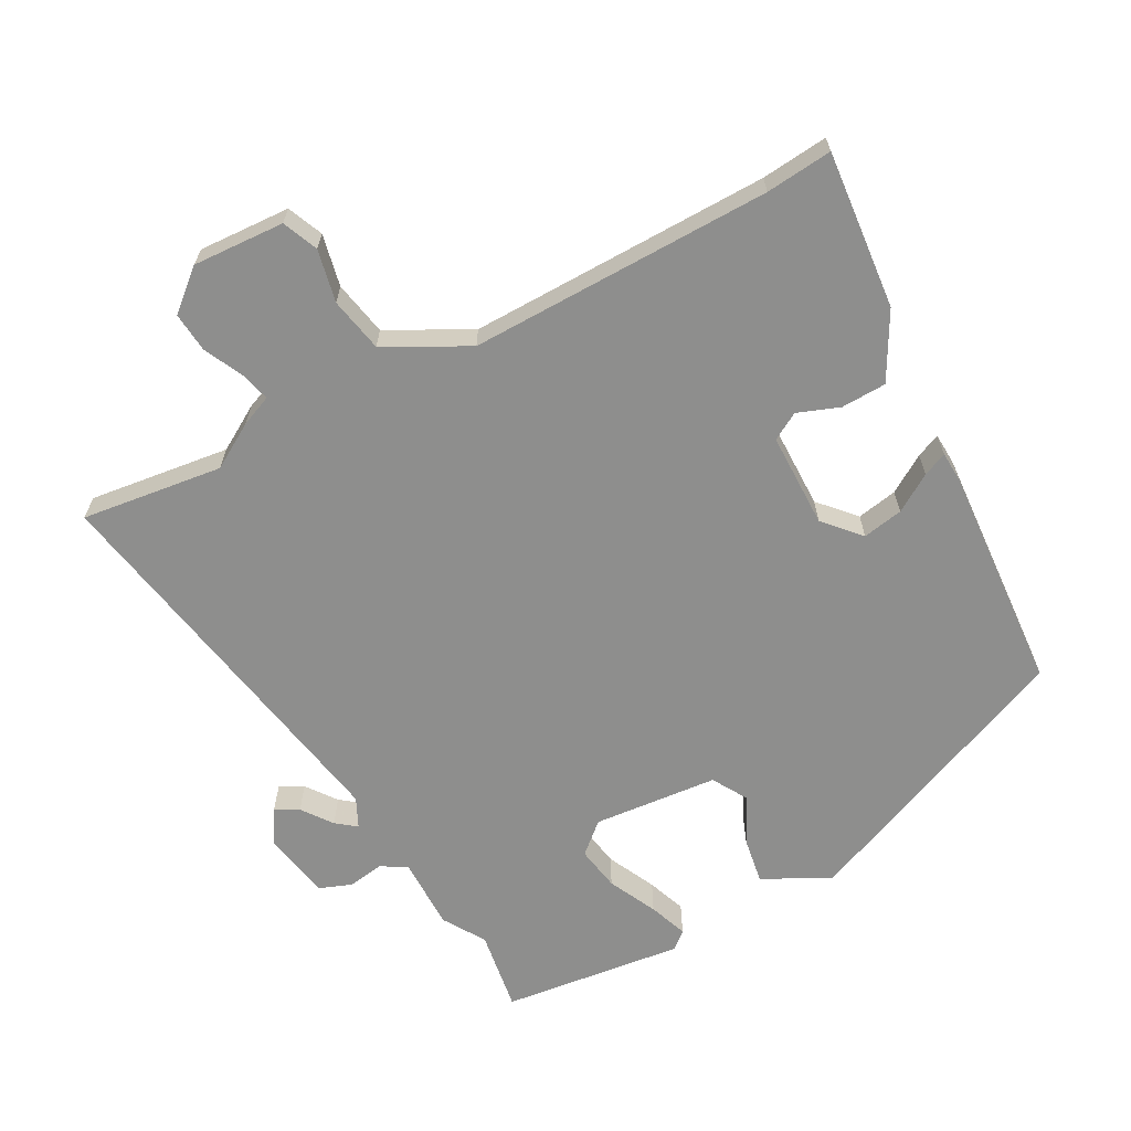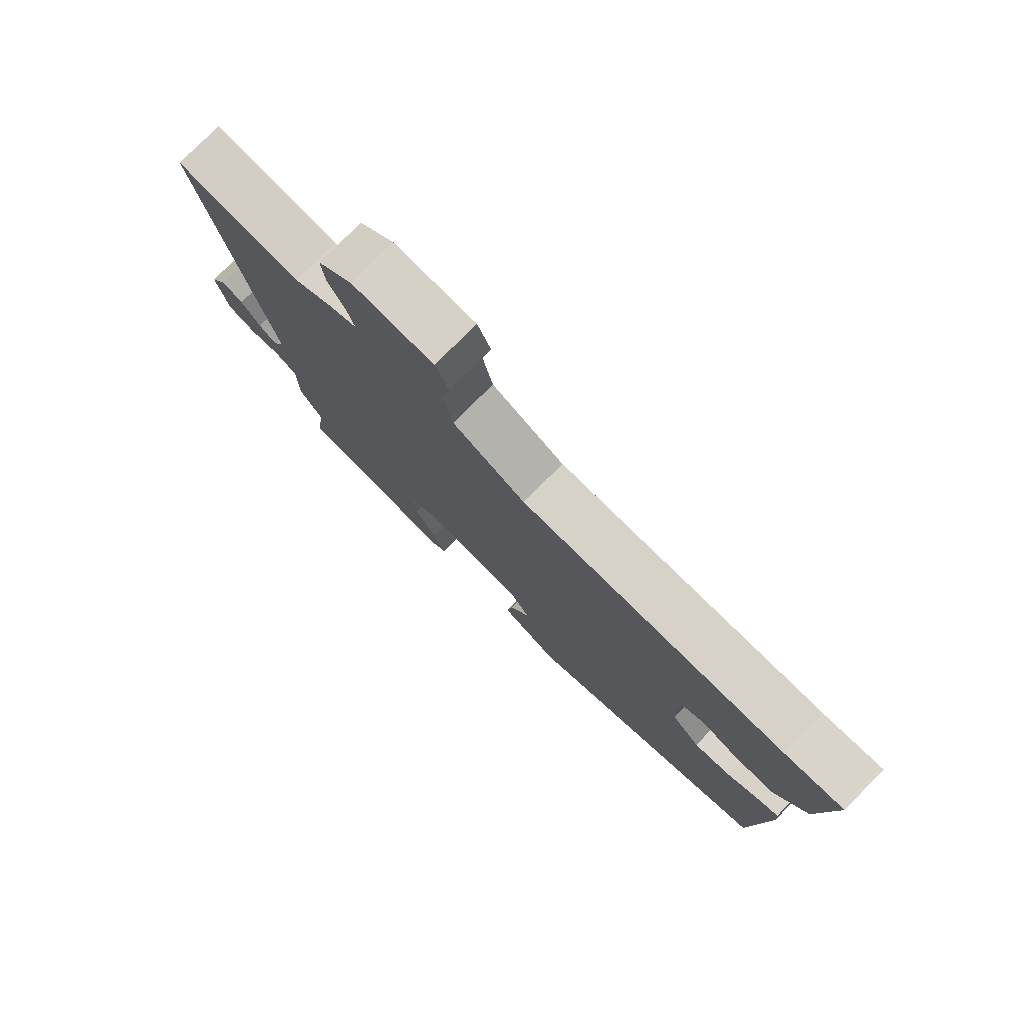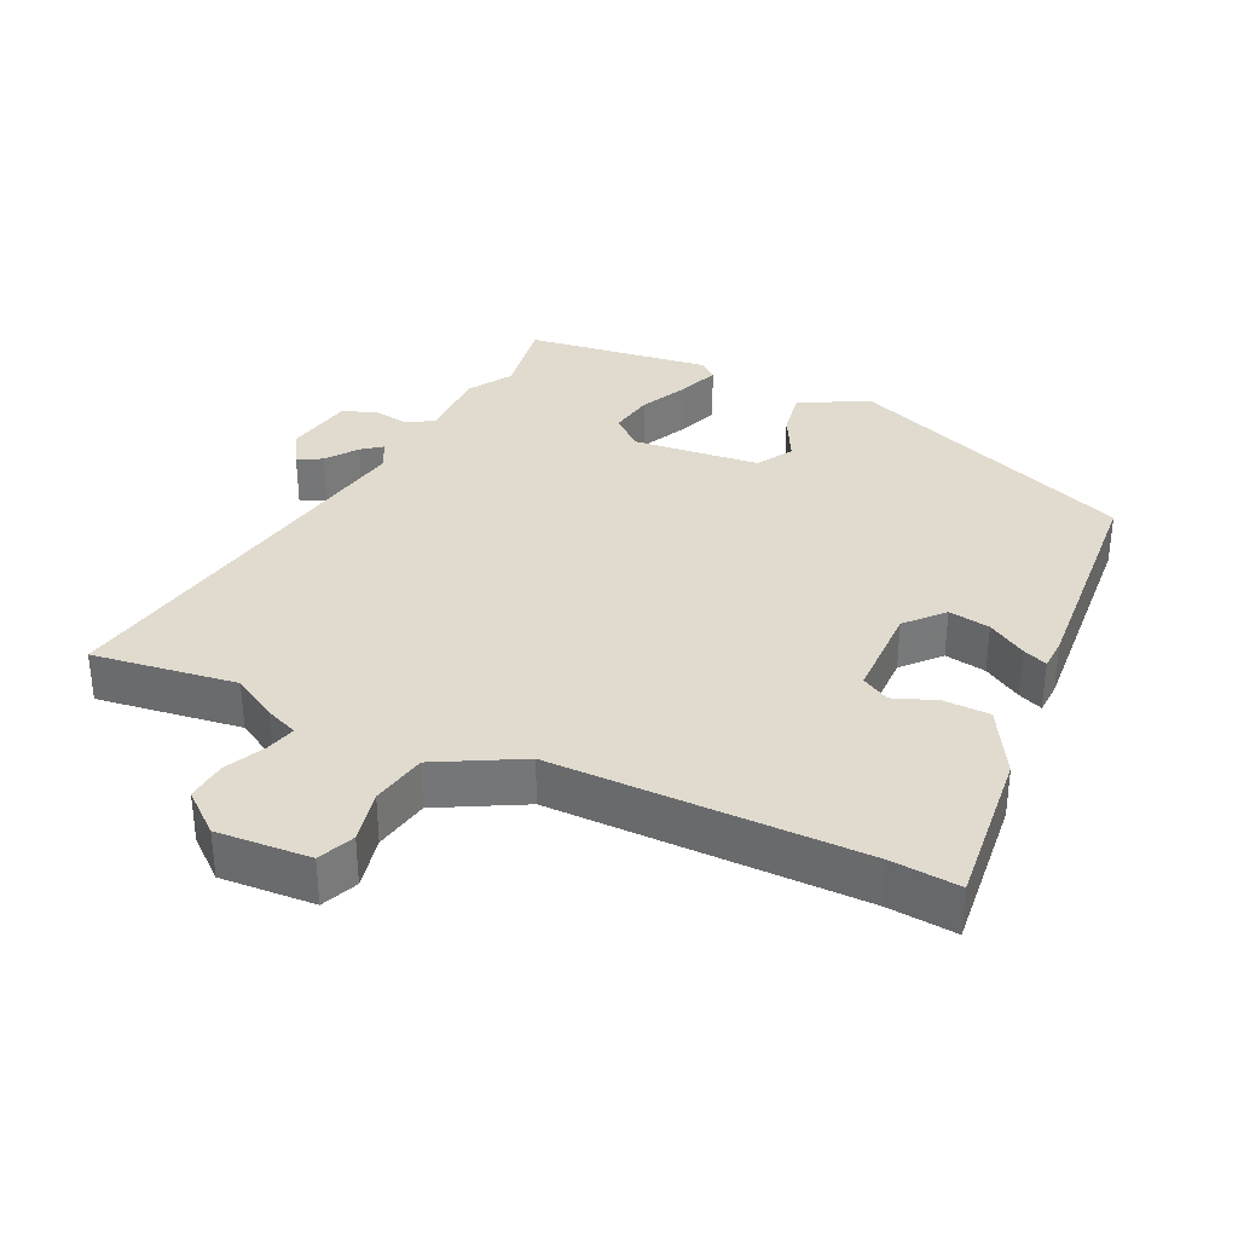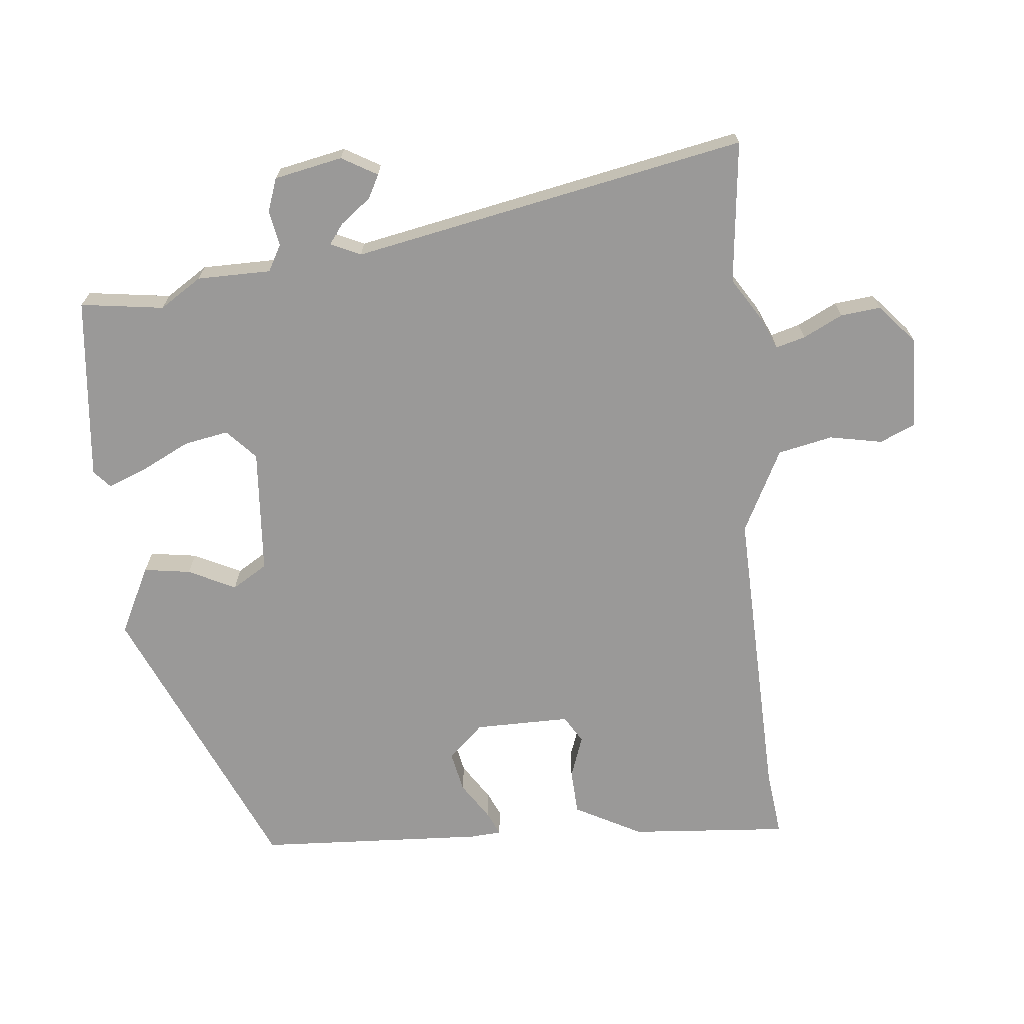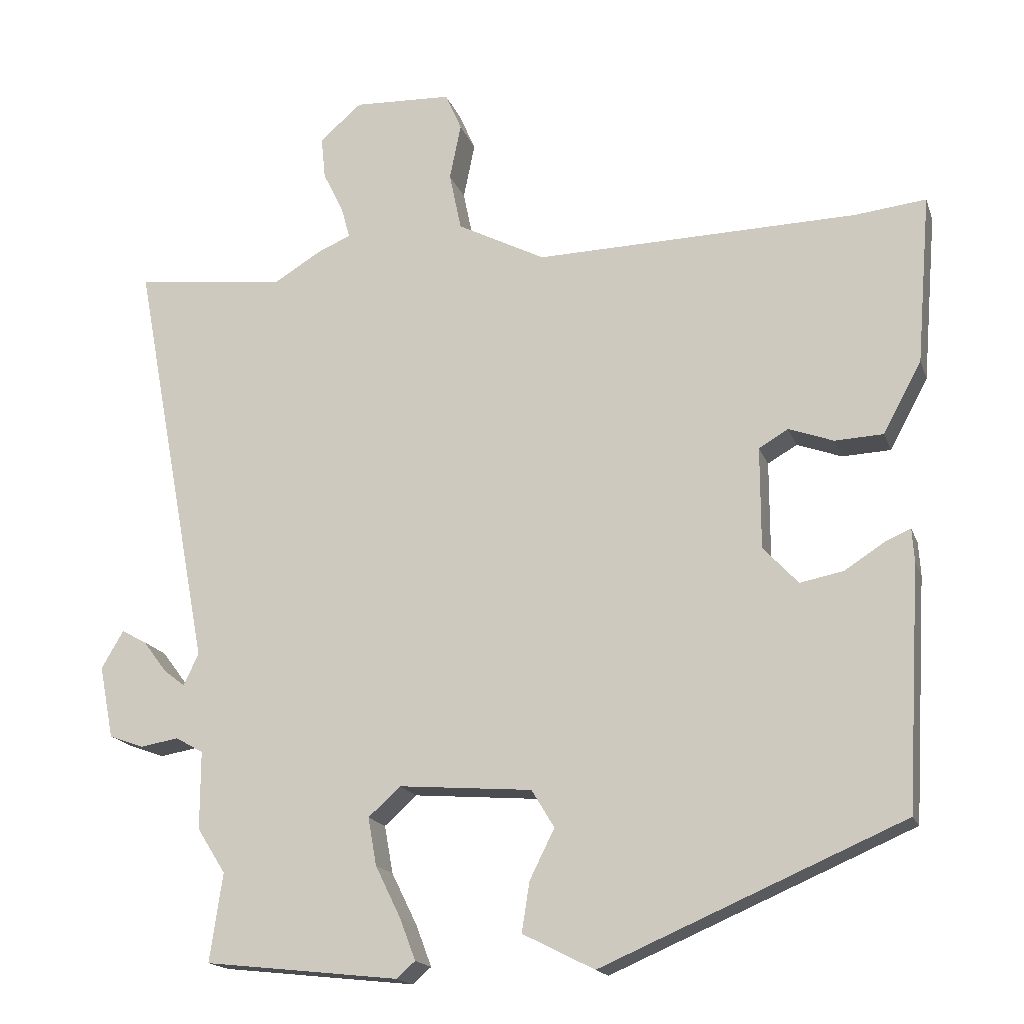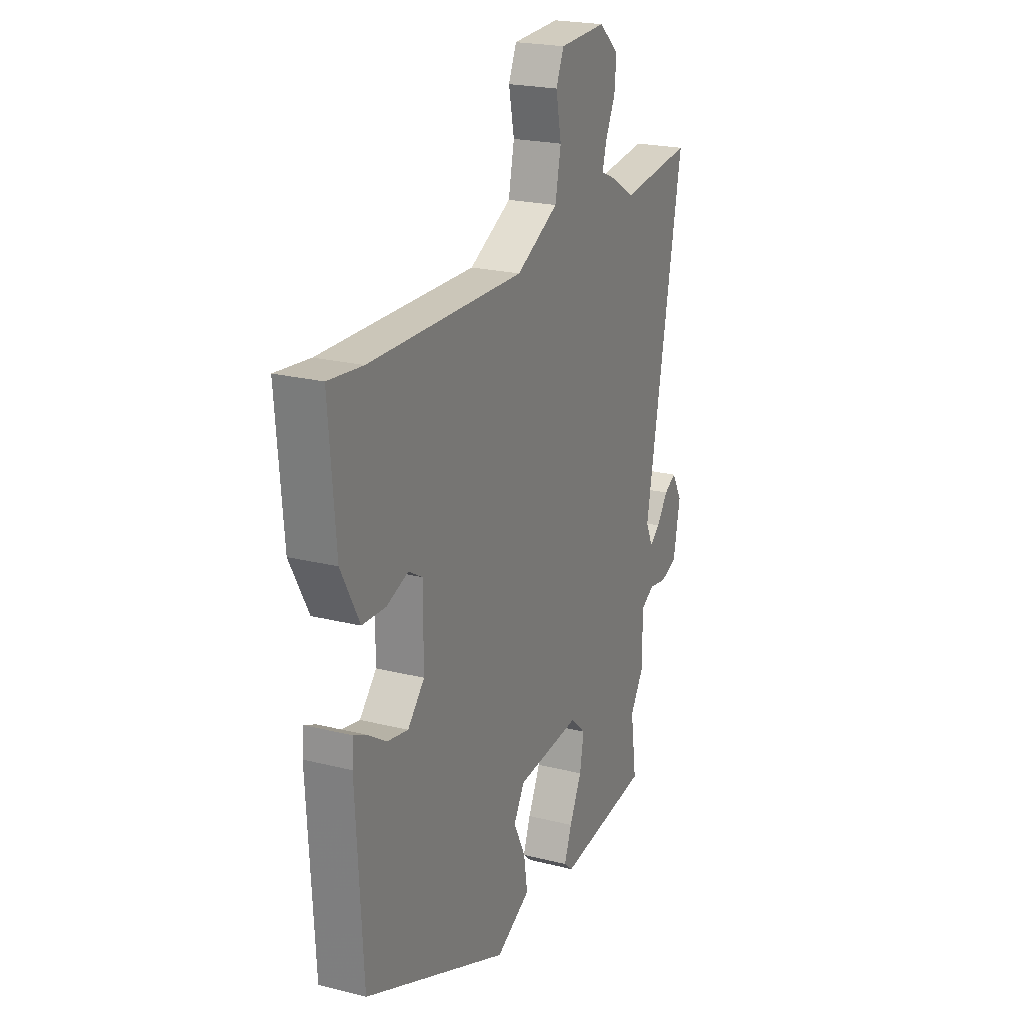
<metadata>
{"format":"obj","ext":"obj","renderer":"f3d","projection":"perspective","resolution":1024,"background":"white","views":[{"elev":-64.8,"azim":27.8,"up":"+Y"},{"elev":78.3,"azim":44.8,"up":"+Z"},{"elev":33.5,"azim":24.2,"up":"+Y"},{"elev":-69.1,"azim":-83.9,"up":"+Y"},{"elev":-17.3,"azim":16.1,"up":"+Z"},{"elev":22.0,"azim":113.8,"up":"+Z"}]}
</metadata>
<code>
v 0.433 0.07 0.493
v 0.533 0.07 0.504
v 0.513 0.07 0.266
v 0.459 0.07 0.166
v 0.391 0.07 0.163
v 0.328 0.07 0.186
v 0.287 0.07 0.162
v 0.287 0.07 0.019
v 0.336 0.07 -0.034
v 0.397 0.07 -0.022
v 0.453 0.07 0.014
v 0.489 0.07 0.03
v 0.492 0.07 -0.017
v 0.472 0.07 -0.358
v 0.048 0.07 -0.54
v -0.053 0.07 -0.489
v -0.042 0.07 -0.419
v -0.007 0.07 -0.349
v -0.039 0.07 -0.296
v -0.227 0.07 -0.281
v -0.272 0.07 -0.322
v -0.26 0.07 -0.389
v -0.224 0.07 -0.462
v -0.202 0.07 -0.52
v -0.228 0.07 -0.543
v -0.502 0.07 -0.513
v -0.484 0.07 -0.389
v -0.524 0.07 -0.326
v -0.524 0.07 -0.216
v -0.563 0.07 -0.194
v -0.617 0.07 -0.203
v -0.666 0.07 -0.185
v -0.686 0.07 -0.083
v -0.655 0.07 -0.03
v -0.62 0.07 -0.049
v -0.586 0.07 -0.094
v -0.556 0.07 -0.117
v -0.535 0.07 -0.072
v -0.646 0.07 0.517
v -0.433 0.07 0.492
v -0.366 0.07 0.533
v -0.319 0.07 0.553
v -0.331 0.07 0.597
v -0.36 0.07 0.656
v -0.366 0.07 0.716
v -0.307 0.07 0.767
v -0.169 0.07 0.761
v -0.146 0.07 0.708
v -0.162 0.07 0.629
v -0.145 0.07 0.547
v -0.021 0.07 0.483
v 0.433 0 0.493
v 0.533 0 0.504
v 0.513 0 0.266
v 0.459 0 0.166
v 0.391 0 0.163
v 0.328 0 0.186
v 0.287 0 0.162
v 0.287 0 0.019
v 0.336 0 -0.034
v 0.397 0 -0.022
v 0.453 0 0.014
v 0.489 0 0.03
v 0.492 0 -0.017
v 0.472 0 -0.358
v 0.048 0 -0.54
v -0.053 0 -0.489
v -0.042 0 -0.419
v -0.007 0 -0.349
v -0.039 0 -0.296
v -0.227 0 -0.281
v -0.272 0 -0.322
v -0.26 0 -0.389
v -0.224 0 -0.462
v -0.202 0 -0.52
v -0.228 0 -0.543
v -0.502 0 -0.513
v -0.484 0 -0.389
v -0.524 0 -0.326
v -0.524 0 -0.216
v -0.563 0 -0.194
v -0.617 0 -0.203
v -0.666 0 -0.185
v -0.686 0 -0.083
v -0.655 0 -0.03
v -0.62 0 -0.049
v -0.586 0 -0.094
v -0.556 0 -0.117
v -0.535 0 -0.072
v -0.646 0 0.517
v -0.433 0 0.492
v -0.366 0 0.533
v -0.319 0 0.553
v -0.331 0 0.597
v -0.36 0 0.656
v -0.366 0 0.716
v -0.307 0 0.767
v -0.169 0 0.761
v -0.146 0 0.708
v -0.162 0 0.629
v -0.145 0 0.547
v -0.021 0 0.483
f 46 47 48 49
f 46 49 50
f 43 44 45 46
f 42 43 46 50
f 40 41 42 50
f 38 39 40
f 38 40 50 51
f 33 34 35 36
f 33 36 37
f 30 31 32 33
f 29 30 33 37
f 27 28 29
f 24 25 26 27
f 22 23 24 27
f 21 22 27 29
f 20 21 29 37
f 15 16 17 18
f 13 14 15 18
f 13 18 19
f 10 11 12 13
f 9 10 13 19
f 8 9 19 20
f 3 4 5 6
f 1 2 3 6
f 1 6 7
f 51 1 7
f 20 37 38 51
f 7 8 20 51
f 100 99 98 97
f 101 100 97
f 97 96 95 94
f 101 97 94 93
f 101 93 92 91
f 91 90 89
f 102 101 91 89
f 87 86 85 84
f 88 87 84
f 84 83 82 81
f 88 84 81 80
f 80 79 78
f 78 77 76 75
f 78 75 74 73
f 80 78 73 72
f 88 80 72 71
f 69 68 67 66
f 69 66 65 64
f 70 69 64
f 64 63 62 61
f 70 64 61 60
f 71 70 60 59
f 57 56 55 54
f 57 54 53 52
f 58 57 52
f 58 52 102
f 102 89 88 71
f 102 71 59 58
f 1 52 53 2
f 2 53 54 3
f 3 54 55 4
f 4 55 56 5
f 5 56 57 6
f 6 57 58 7
f 7 58 59 8
f 8 59 60 9
f 9 60 61 10
f 10 61 62 11
f 11 62 63 12
f 12 63 64 13
f 13 64 65 14
f 14 65 66 15
f 15 66 67 16
f 16 67 68 17
f 17 68 69 18
f 18 69 70 19
f 19 70 71 20
f 20 71 72 21
f 21 72 73 22
f 22 73 74 23
f 23 74 75 24
f 24 75 76 25
f 25 76 77 26
f 26 77 78 27
f 27 78 79 28
f 28 79 80 29
f 29 80 81 30
f 30 81 82 31
f 31 82 83 32
f 32 83 84 33
f 33 84 85 34
f 34 85 86 35
f 35 86 87 36
f 36 87 88 37
f 37 88 89 38
f 38 89 90 39
f 39 90 91 40
f 40 91 92 41
f 41 92 93 42
f 42 93 94 43
f 43 94 95 44
f 44 95 96 45
f 45 96 97 46
f 46 97 98 47
f 47 98 99 48
f 48 99 100 49
f 49 100 101 50
f 50 101 102 51
f 51 102 52 1

</code>
